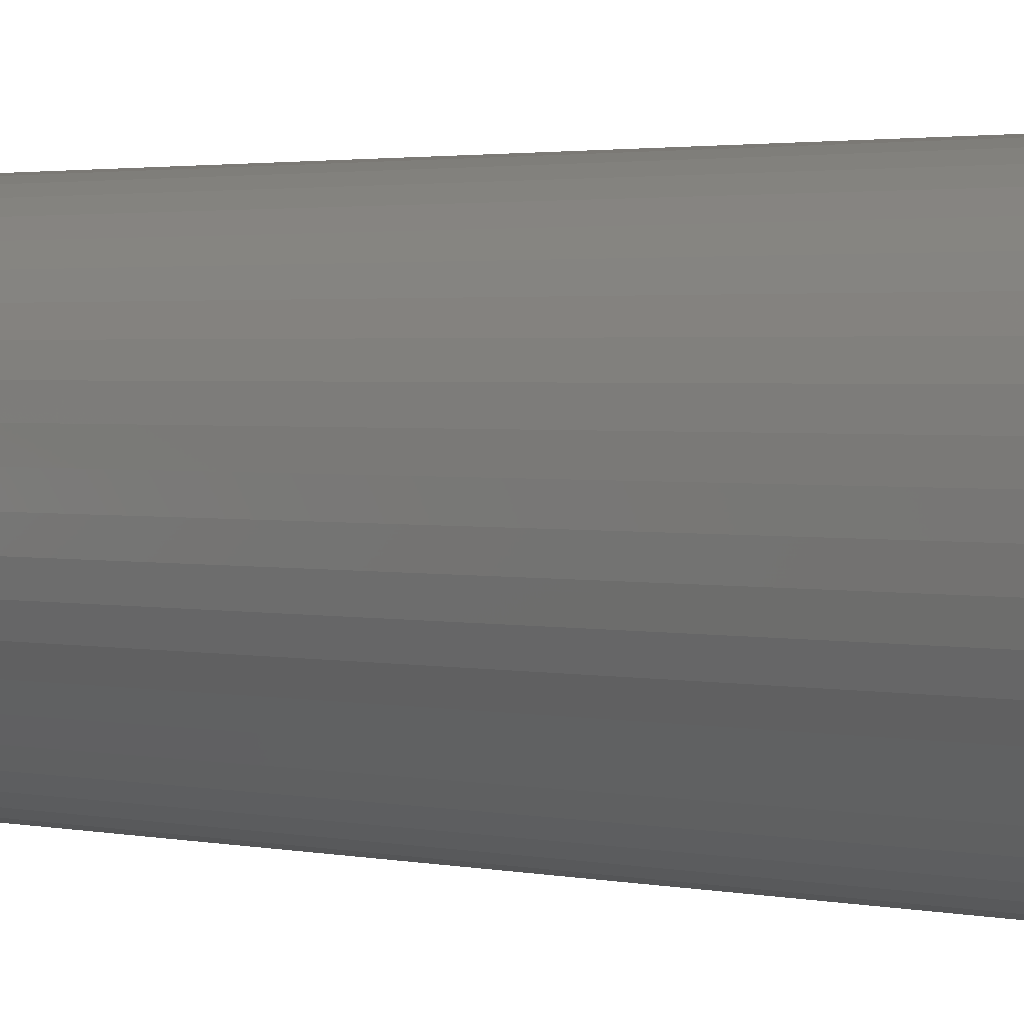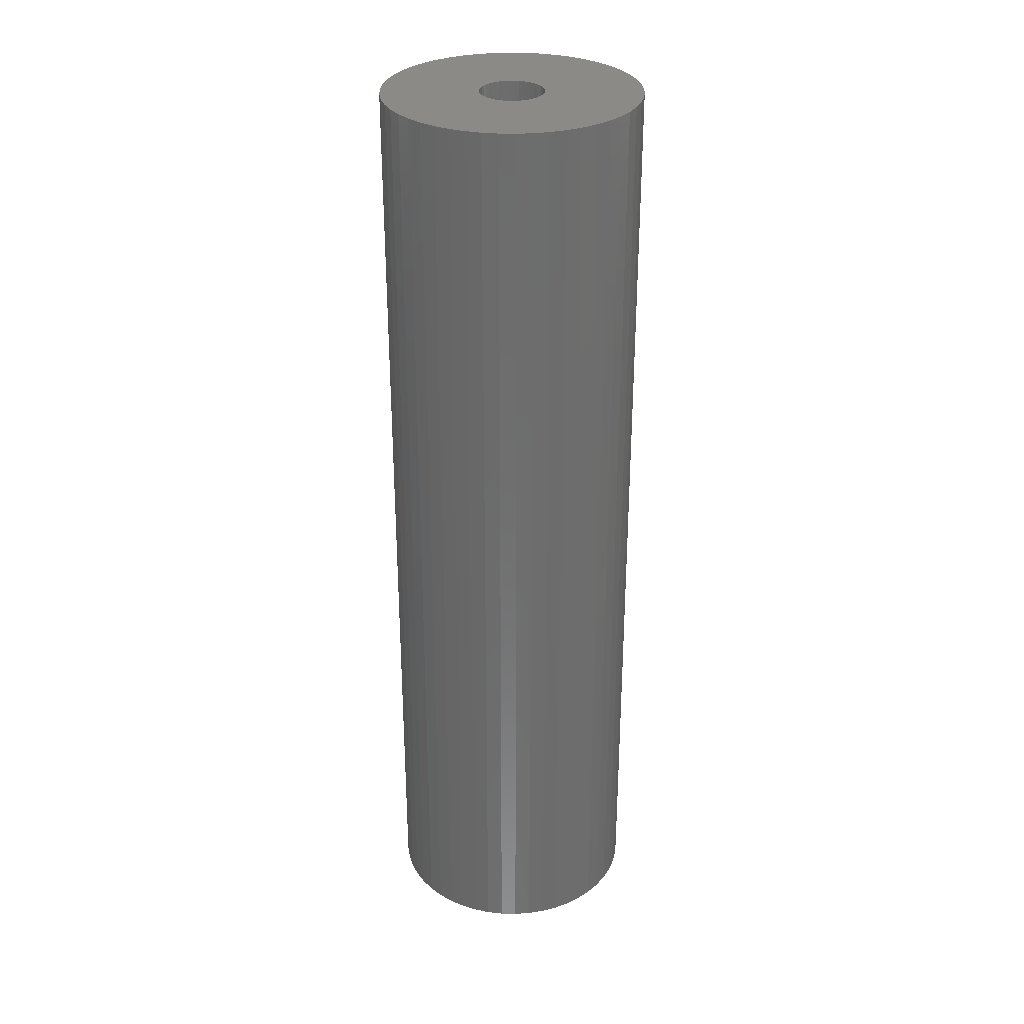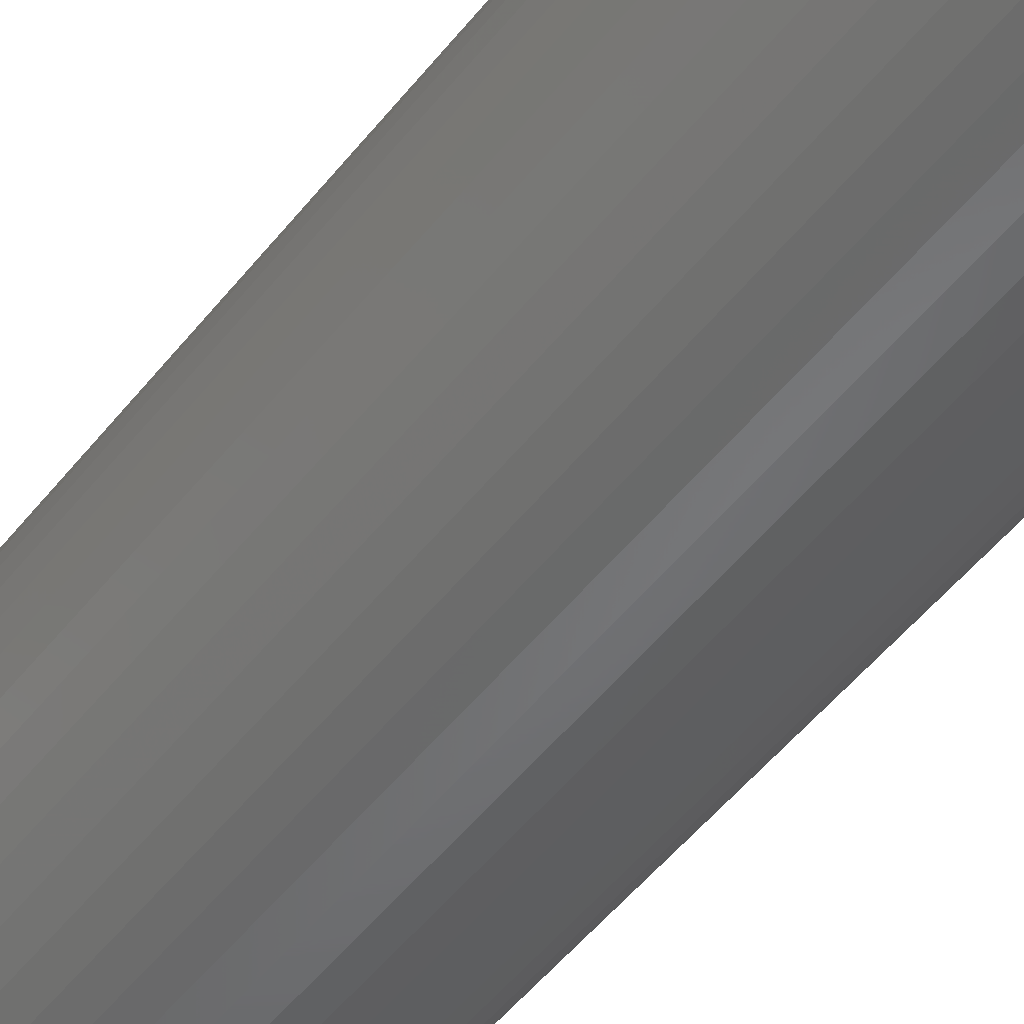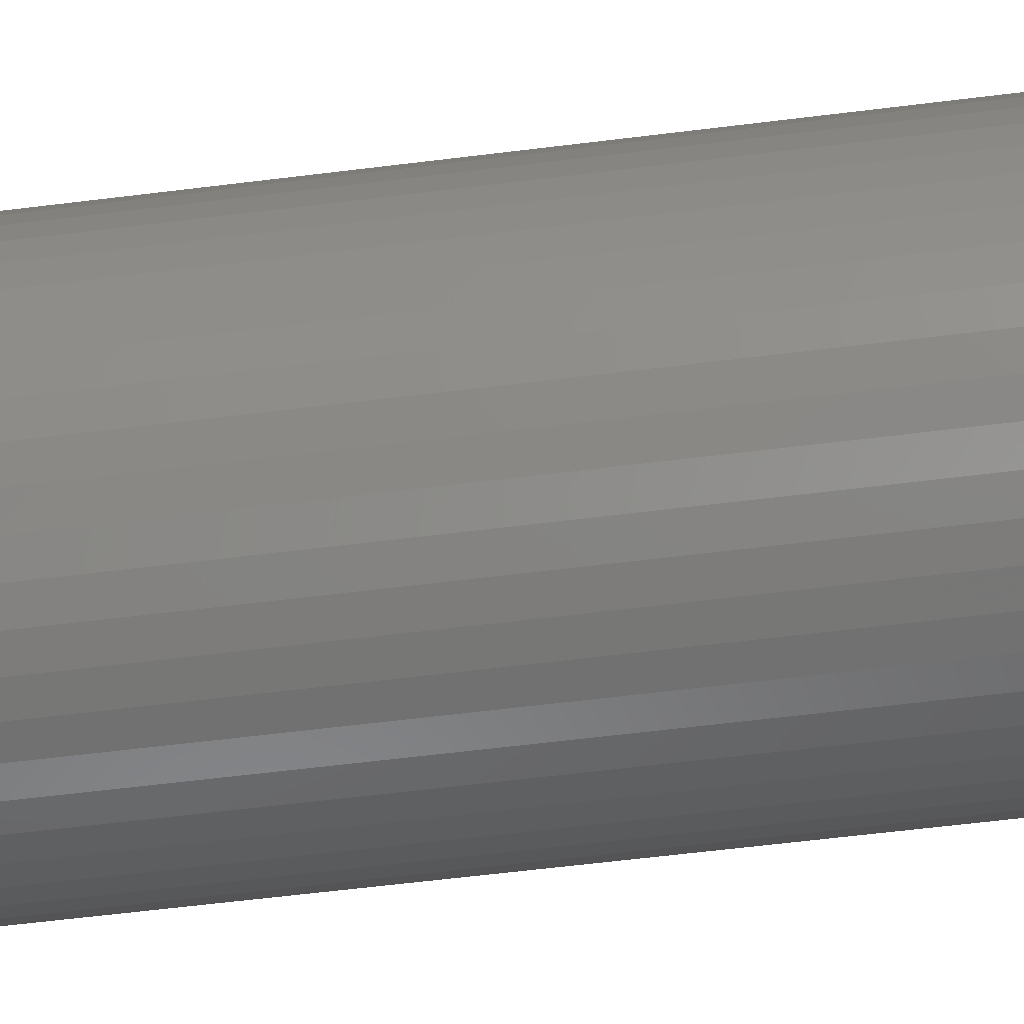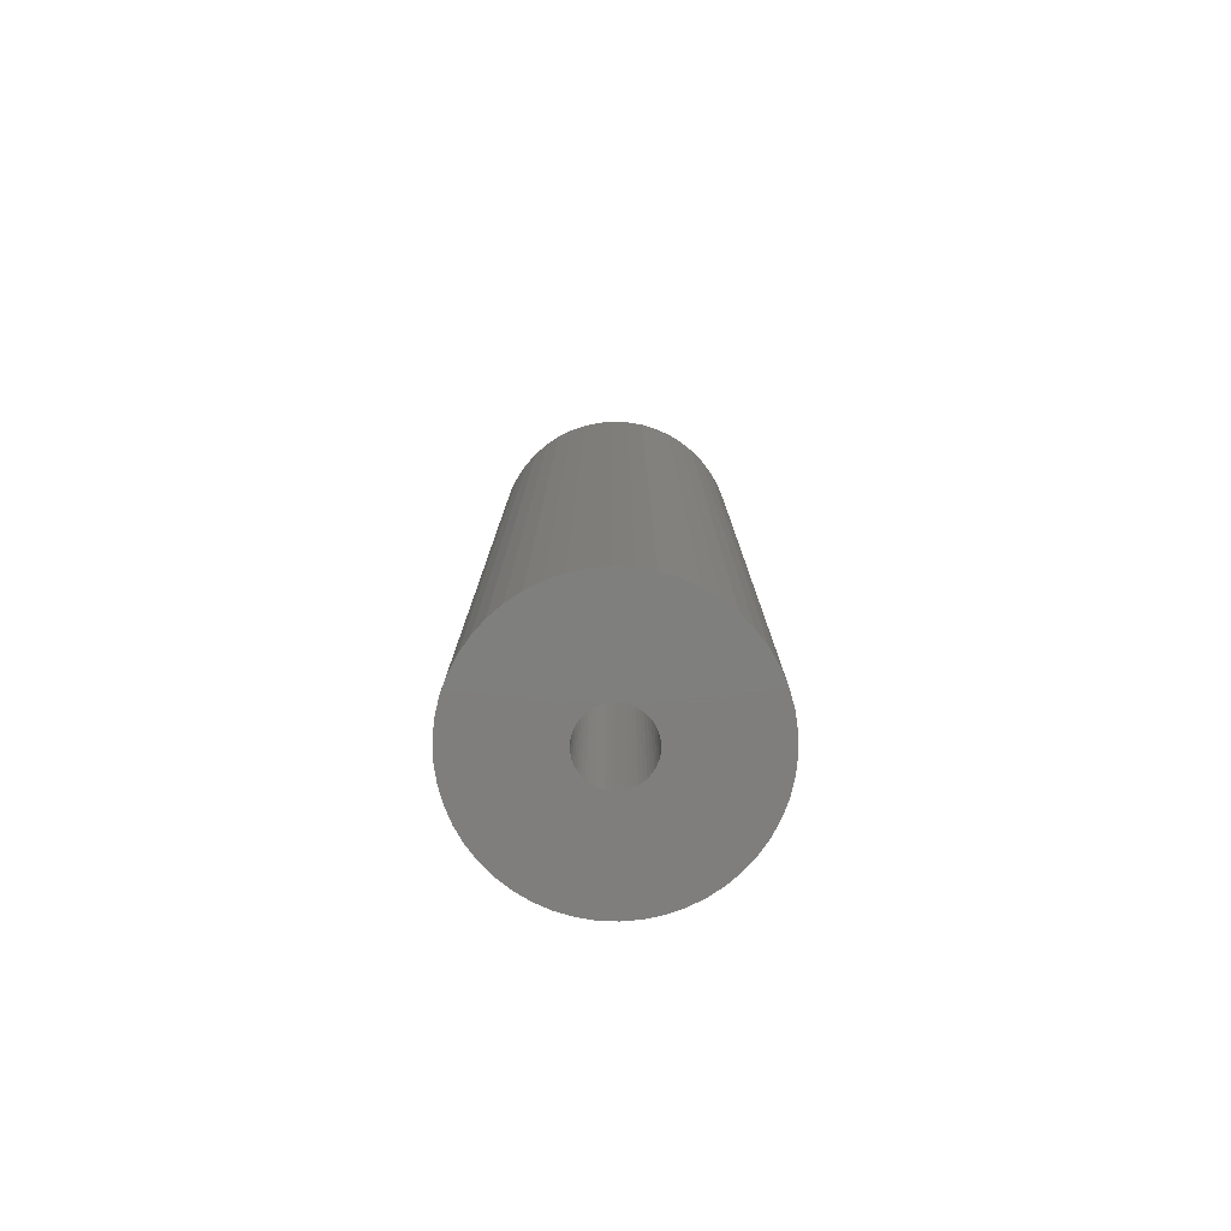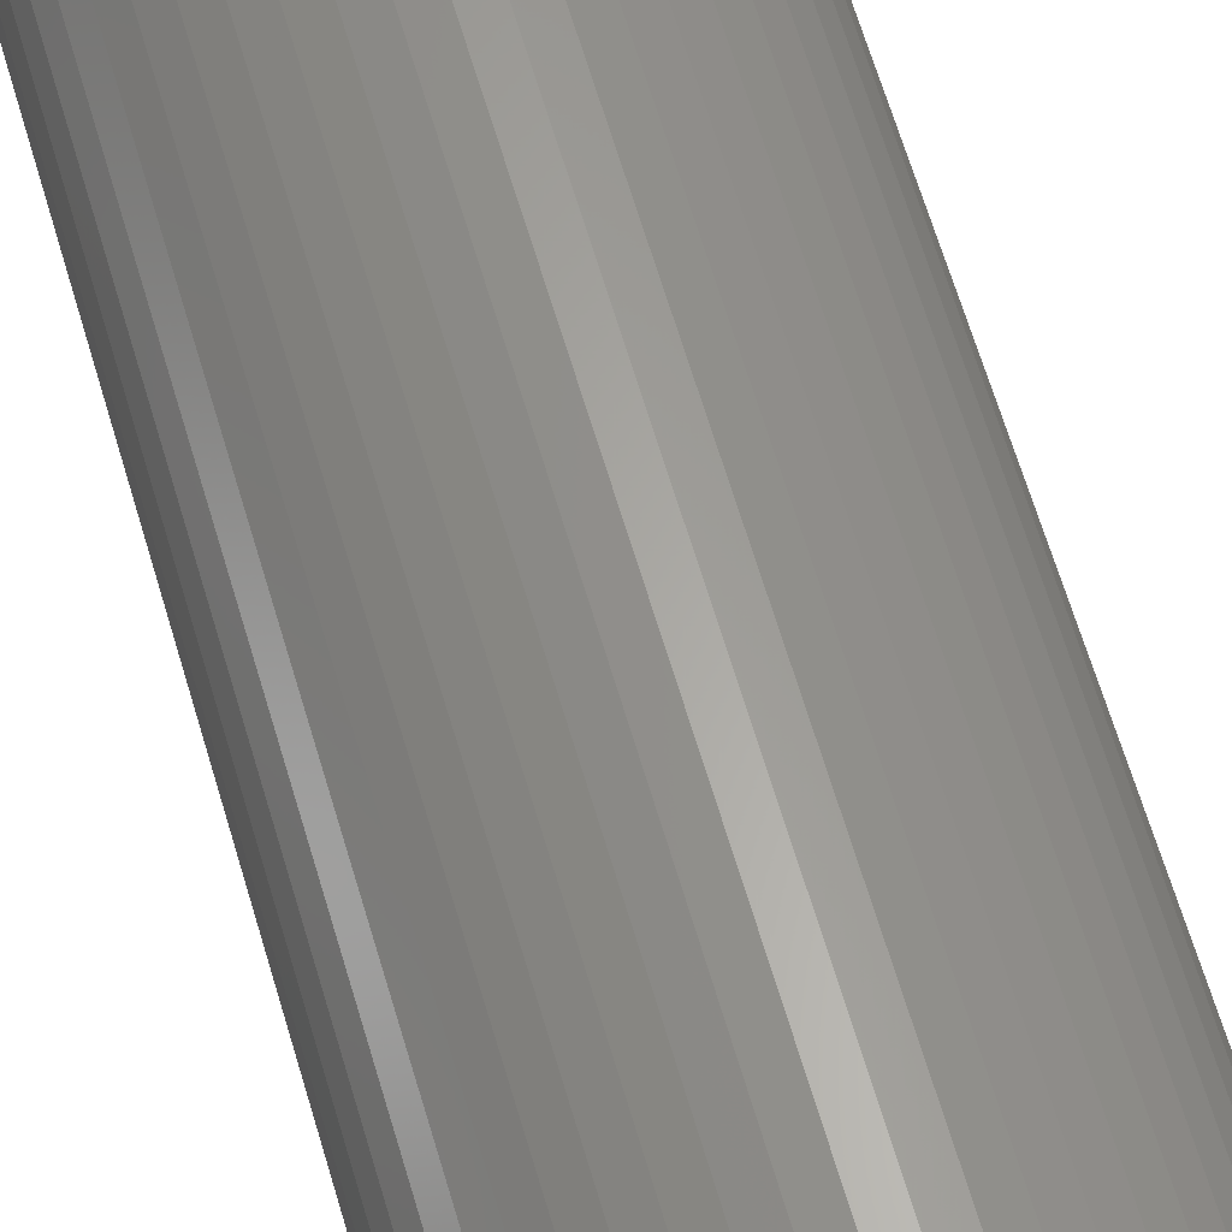
<metadata>
{"format":"stl","ext":"stl","renderer":"f3d","projection":"perspective","resolution":1024,"background":"white","views":[{"elev":1.6,"azim":-44.5,"up":"+Y"},{"elev":30.6,"azim":-149.4,"up":"+Z"},{"elev":-49.8,"azim":143.6,"up":"+Y"},{"elev":-55.2,"azim":97.7,"up":"+Y"},{"elev":-78.8,"azim":4.8,"up":"+Z"},{"elev":62.8,"azim":163.8,"up":"+Y"}]}
</metadata>
<code>
# stl→obj: 200 verts, 400 faces
v 13 0 48
v 12.9 1.629 -48
v 12.9 1.629 48
v 13 0 -48
v -13 0 -48
v -12.9 1.629 48
v -12.9 1.629 -48
v -13 0 48
v 0.8163 12.97 -48
v -0.8163 12.97 48
v 0.8163 12.97 48
v -0.8163 12.97 -48
v -0.8163 -12.97 -48
v 0.8163 -12.97 48
v -0.8163 -12.97 48
v 0.8163 -12.97 -48
v 9.477 -8.899 48
v 10.52 -7.641 -48
v 10.52 -7.641 48
v 9.477 -8.899 -48
v 9.477 8.899 -48
v 8.287 10.02 48
v 9.477 8.899 48
v 8.287 10.02 -48
v -8.287 10.02 -48
v -9.477 8.899 48
v -8.287 10.02 48
v -9.477 8.899 -48
v -4.017 12.36 -48
v -5.535 11.76 48
v -4.017 12.36 48
v -5.535 11.76 -48
v 12.09 4.786 48
v 11.39 6.263 -48
v 11.39 6.263 48
v 12.09 4.786 -48
v 5.535 11.76 -48
v 4.017 12.36 48
v 5.535 11.76 48
v 4.017 12.36 -48
v 6.966 10.98 -48
v 6.966 10.98 48
v -12.09 4.786 -48
v -11.39 6.263 48
v -11.39 6.263 -48
v -12.09 4.786 48
v -10.52 7.641 -48
v -10.52 7.641 48
v 3.25 0 48
v 3.224 0.4073 48
v 12.59 3.233 48
v 12.9 -1.629 48
v 3.148 0.8082 48
v 3.224 -0.4073 48
v 3.022 1.196 48
v 12.59 -3.233 48
v 2.848 1.566 48
v 10.52 7.641 48
v 3.148 -0.8082 48
v 2.629 1.91 48
v 12.09 -4.786 48
v 2.369 2.225 48
v 3.022 -1.196 48
v 2.072 2.504 48
v 11.39 -6.263 48
v 1.741 2.744 48
v 2.848 -1.566 48
v 1.384 2.941 48
v 2.629 -1.91 48
v 1.004 3.091 48
v 2.436 12.77 48
v 0.609 3.192 48
v 0.2041 3.244 48
v -0.2041 3.244 48
v -0.609 3.192 48
v -2.436 12.77 48
v -1.004 3.091 48
v -1.384 2.941 48
v -1.741 2.744 48
v -6.966 10.98 48
v -2.072 2.504 48
v -2.369 2.225 48
v -2.629 1.91 48
v 2.369 -2.225 48
v 8.287 -10.02 48
v 2.072 -2.504 48
v 6.966 -10.98 48
v 1.741 -2.744 48
v 5.535 -11.76 48
v 1.384 -2.941 48
v 4.017 -12.36 48
v 1.004 -3.091 48
v 2.436 -12.77 48
v 0.609 -3.192 48
v 0.2041 -3.244 48
v -0.2041 -3.244 48
v -0.609 -3.192 48
v -2.436 -12.77 48
v -1.004 -3.091 48
v -4.017 -12.36 48
v -1.384 -2.941 48
v -5.535 -11.76 48
v -1.741 -2.744 48
v -6.966 -10.98 48
v -2.072 -2.504 48
v -8.287 -10.02 48
v -2.369 -2.225 48
v -9.477 -8.899 48
v -2.629 -1.91 48
v -10.52 -7.641 48
v -2.848 -1.566 48
v -11.39 -6.263 48
v -3.022 -1.196 48
v -12.09 -4.786 48
v -3.148 -0.8082 48
v -12.59 -3.233 48
v -3.224 -0.4073 48
v -12.9 -1.629 48
v -3.25 0 48
v -2.848 1.566 48
v -3.022 1.196 48
v -3.148 0.8082 48
v -12.59 3.233 48
v -3.224 0.4073 48
v -2.436 12.77 -48
v 3.25 0 -48
v 12.9 -1.629 -48
v 3.224 -0.4073 -48
v 12.59 -3.233 -48
v 3.148 -0.8082 -48
v 12.09 -4.786 -48
v 3.224 0.4073 -48
v 3.022 -1.196 -48
v 11.39 -6.263 -48
v 12.59 3.233 -48
v 2.848 -1.566 -48
v 3.148 0.8082 -48
v 2.629 -1.91 -48
v 2.369 -2.225 -48
v 8.287 -10.02 -48
v 3.022 1.196 -48
v 2.072 -2.504 -48
v 6.966 -10.98 -48
v 1.741 -2.744 -48
v 5.535 -11.76 -48
v 2.848 1.566 -48
v 1.384 -2.941 -48
v 4.017 -12.36 -48
v 10.52 7.641 -48
v 2.629 1.91 -48
v 1.004 -3.091 -48
v 2.436 -12.77 -48
v 0.609 -3.192 -48
v 0.2041 -3.244 -48
v -0.2041 -3.244 -48
v -0.609 -3.192 -48
v -2.436 -12.77 -48
v -1.004 -3.091 -48
v -4.017 -12.36 -48
v -1.384 -2.941 -48
v -5.535 -11.76 -48
v -1.741 -2.744 -48
v -6.966 -10.98 -48
v -2.072 -2.504 -48
v -8.287 -10.02 -48
v -2.369 -2.225 -48
v -9.477 -8.899 -48
v -10.52 -7.641 -48
v -2.629 -1.91 -48
v 2.369 2.225 -48
v 2.072 2.504 -48
v 1.741 2.744 -48
v 1.384 2.941 -48
v 1.004 3.091 -48
v 2.436 12.77 -48
v 0.609 3.192 -48
v 0.2041 3.244 -48
v -0.2041 3.244 -48
v -0.609 3.192 -48
v -1.004 3.091 -48
v -1.384 2.941 -48
v -1.741 2.744 -48
v -6.966 10.98 -48
v -2.072 2.504 -48
v -2.369 2.225 -48
v -2.629 1.91 -48
v -2.848 1.566 -48
v -3.022 1.196 -48
v -3.148 0.8082 -48
v -12.59 3.233 -48
v -3.224 0.4073 -48
v -3.25 0 -48
v -2.848 -1.566 -48
v -11.39 -6.263 -48
v -3.022 -1.196 -48
v -12.09 -4.786 -48
v -3.148 -0.8082 -48
v -12.59 -3.233 -48
v -3.224 -0.4073 -48
v -12.9 -1.629 -48
f 1 2 3
f 2 1 4
f 5 6 7
f 6 5 8
f 9 10 11
f 10 9 12
f 13 14 15
f 14 13 16
f 17 18 19
f 18 17 20
f 21 22 23
f 22 21 24
f 25 26 27
f 26 25 28
f 29 30 31
f 30 29 32
f 33 34 35
f 34 33 36
f 37 38 39
f 38 37 40
f 41 39 42
f 39 41 37
f 43 44 45
f 44 43 46
f 47 26 28
f 26 47 48
f 49 1 3
f 50 3 51
f 1 49 52
f 53 51 33
f 54 52 49
f 55 33 35
f 52 54 56
f 57 35 58
f 59 56 54
f 60 58 23
f 56 59 61
f 62 23 22
f 63 61 59
f 64 22 42
f 61 63 65
f 66 42 39
f 67 65 63
f 68 39 38
f 65 67 19
f 69 19 67
f 3 50 49
f 51 53 50
f 33 55 53
f 35 57 55
f 58 60 57
f 70 38 71
f 23 62 60
f 22 64 62
f 42 66 64
f 39 68 66
f 38 70 68
f 72 71 11
f 71 72 70
f 11 73 72
f 11 74 73
f 10 74 11
f 74 10 75
f 76 75 10
f 75 76 77
f 31 77 76
f 77 31 78
f 30 78 31
f 78 30 79
f 80 79 30
f 79 80 81
f 27 81 80
f 81 27 82
f 26 82 27
f 48 83 26
f 82 26 83
f 19 69 17
f 84 17 69
f 17 84 85
f 86 85 84
f 85 86 87
f 88 87 86
f 87 88 89
f 90 89 88
f 89 90 91
f 92 91 90
f 91 92 93
f 94 93 92
f 93 94 14
f 95 14 94
f 96 14 95
f 15 96 97
f 96 15 14
f 98 97 99
f 100 99 101
f 102 101 103
f 104 103 105
f 106 105 107
f 97 98 15
f 108 107 109
f 110 109 111
f 112 111 113
f 114 113 115
f 116 115 117
f 99 100 98
f 118 117 119
f 83 48 120
f 44 120 48
f 101 102 100
f 120 44 121
f 103 104 102
f 46 121 44
f 105 106 104
f 121 46 122
f 107 108 106
f 123 122 46
f 109 110 108
f 122 123 124
f 111 112 110
f 6 124 123
f 113 114 112
f 124 6 119
f 115 116 114
f 8 119 6
f 117 118 116
f 119 8 118
f 125 31 76
f 31 125 29
f 126 4 127
f 128 127 129
f 4 126 2
f 130 129 131
f 132 2 126
f 133 131 134
f 2 132 135
f 136 134 18
f 137 135 132
f 138 18 20
f 135 137 36
f 139 20 140
f 141 36 137
f 142 140 143
f 36 141 34
f 144 143 145
f 146 34 141
f 147 145 148
f 34 146 149
f 150 149 146
f 127 128 126
f 129 130 128
f 131 133 130
f 134 136 133
f 18 138 136
f 151 148 152
f 20 139 138
f 140 142 139
f 143 144 142
f 145 147 144
f 148 151 147
f 153 152 16
f 152 153 151
f 16 154 153
f 16 155 154
f 13 155 16
f 155 13 156
f 157 156 13
f 156 157 158
f 159 158 157
f 158 159 160
f 161 160 159
f 160 161 162
f 163 162 161
f 162 163 164
f 165 164 163
f 164 165 166
f 167 166 165
f 168 169 167
f 166 167 169
f 149 150 21
f 170 21 150
f 21 170 24
f 171 24 170
f 24 171 41
f 172 41 171
f 41 172 37
f 173 37 172
f 37 173 40
f 174 40 173
f 40 174 175
f 176 175 174
f 175 176 9
f 177 9 176
f 178 9 177
f 12 178 179
f 178 12 9
f 125 179 180
f 29 180 181
f 32 181 182
f 183 182 184
f 25 184 185
f 179 125 12
f 28 185 186
f 47 186 187
f 45 187 188
f 43 188 189
f 190 189 191
f 180 29 125
f 7 191 192
f 169 168 193
f 194 193 168
f 181 32 29
f 193 194 195
f 182 183 32
f 196 195 194
f 184 25 183
f 195 196 197
f 185 28 25
f 198 197 196
f 186 47 28
f 197 198 199
f 187 45 47
f 200 199 198
f 188 43 45
f 199 200 192
f 189 190 43
f 5 192 200
f 191 7 190
f 192 5 7
f 51 36 33
f 36 51 135
f 3 135 51
f 135 3 2
f 58 21 23
f 21 58 149
f 35 149 58
f 149 35 34
f 40 71 38
f 71 40 175
f 175 11 71
f 11 175 9
f 24 42 22
f 42 24 41
f 45 48 47
f 48 45 44
f 190 46 43
f 46 190 123
f 7 123 190
f 123 7 6
f 32 80 30
f 80 32 183
f 183 27 80
f 27 183 25
f 12 76 10
f 76 12 125
f 52 4 1
f 4 52 127
f 194 114 196
f 114 194 112
f 145 87 89
f 87 145 143
f 61 129 56
f 129 61 131
f 198 118 200
f 118 198 116
f 200 8 5
f 8 200 118
f 196 116 198
f 116 196 114
f 140 17 85
f 17 140 20
f 148 89 91
f 89 148 145
f 152 91 93
f 91 152 148
f 16 93 14
f 93 16 152
f 19 134 65
f 134 19 18
f 56 127 52
f 127 56 129
f 157 15 98
f 15 157 13
f 161 100 102
f 100 161 159
f 159 98 100
f 98 159 157
f 167 110 168
f 110 167 108
f 167 106 108
f 106 167 165
f 143 85 87
f 85 143 140
f 65 131 61
f 131 65 134
f 168 112 194
f 112 168 110
f 163 102 104
f 102 163 161
f 165 104 106
f 104 165 163
f 141 57 146
f 57 141 55
f 122 188 121
f 188 122 189
f 146 60 150
f 60 146 57
f 176 70 72
f 70 176 174
f 174 68 70
f 68 174 173
f 181 77 78
f 77 181 180
f 121 187 120
f 187 121 188
f 130 54 128
f 54 130 59
f 172 64 66
f 64 172 171
f 83 185 82
f 185 83 186
f 182 78 79
f 78 182 181
f 179 74 75
f 74 179 178
f 126 50 132
f 50 126 49
f 133 59 130
f 59 133 63
f 142 88 86
f 88 142 144
f 132 53 137
f 53 132 50
f 137 55 141
f 55 137 53
f 171 62 64
f 62 171 170
f 150 62 170
f 62 150 60
f 178 73 74
f 73 178 177
f 173 66 68
f 66 173 172
f 119 191 124
f 191 119 192
f 120 186 83
f 186 120 187
f 180 75 77
f 75 180 179
f 184 79 81
f 79 184 182
f 185 81 82
f 81 185 184
f 128 49 126
f 49 128 54
f 138 67 136
f 67 138 69
f 111 195 113
f 195 111 193
f 153 95 94
f 95 153 154
f 139 86 84
f 86 139 142
f 177 72 73
f 72 177 176
f 124 189 122
f 189 124 191
f 136 63 133
f 63 136 67
f 156 99 97
f 99 156 158
f 155 97 96
f 97 155 156
f 117 192 119
f 192 117 199
f 113 197 115
f 197 113 195
f 151 94 92
f 94 151 153
f 144 90 88
f 90 144 147
f 147 92 90
f 92 147 151
f 162 105 103
f 105 162 164
f 154 96 95
f 96 154 155
f 107 169 109
f 169 107 166
f 164 107 105
f 107 164 166
f 115 199 117
f 199 115 197
f 139 69 138
f 69 139 84
f 160 103 101
f 103 160 162
f 109 193 111
f 193 109 169
f 158 101 99
f 101 158 160

</code>
